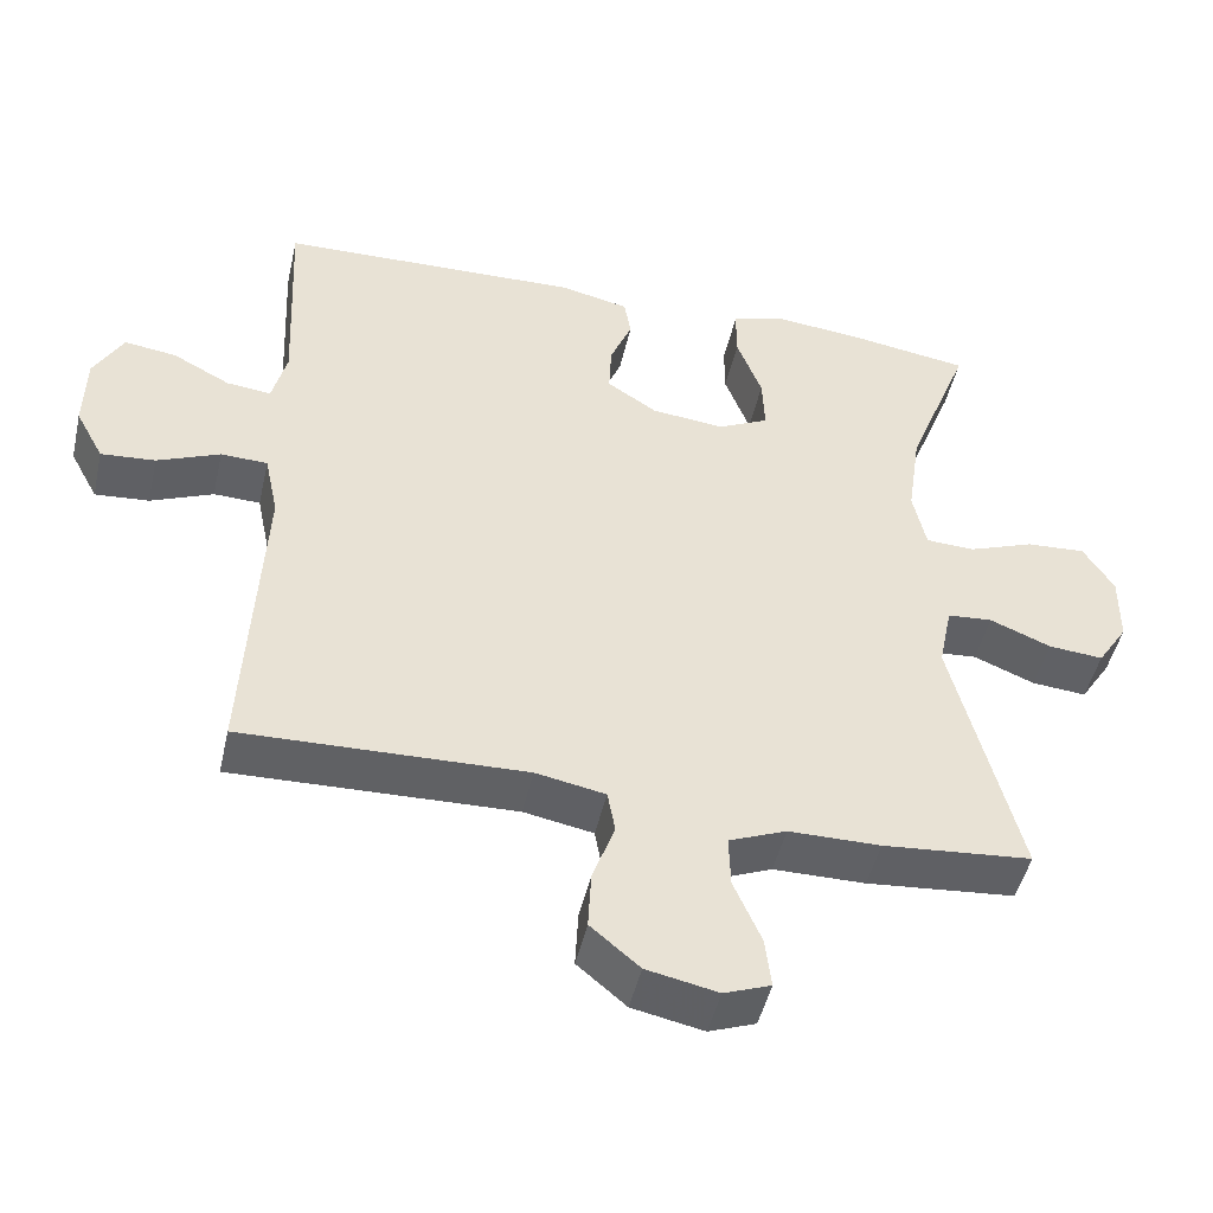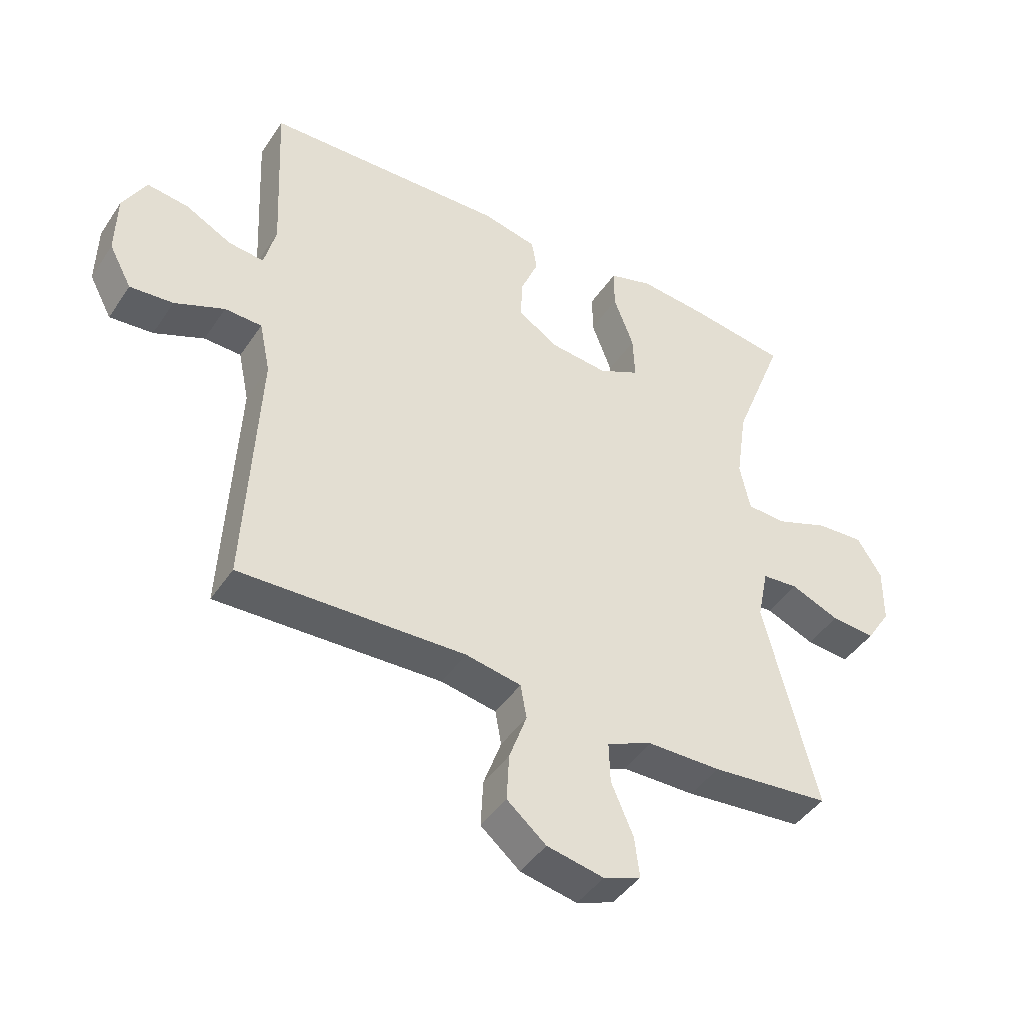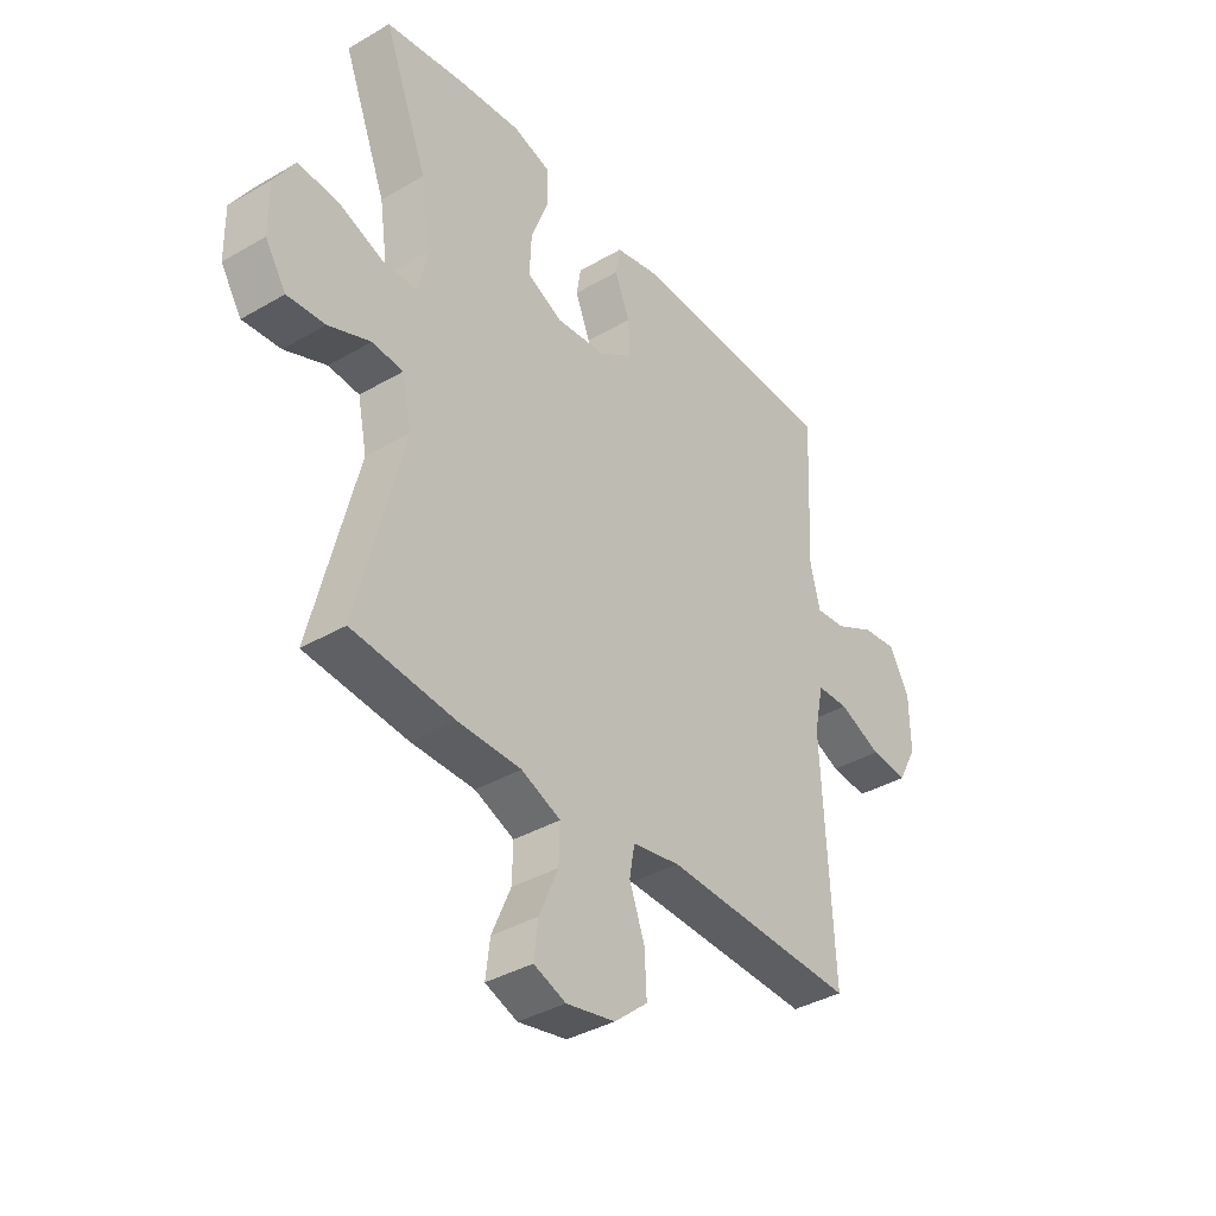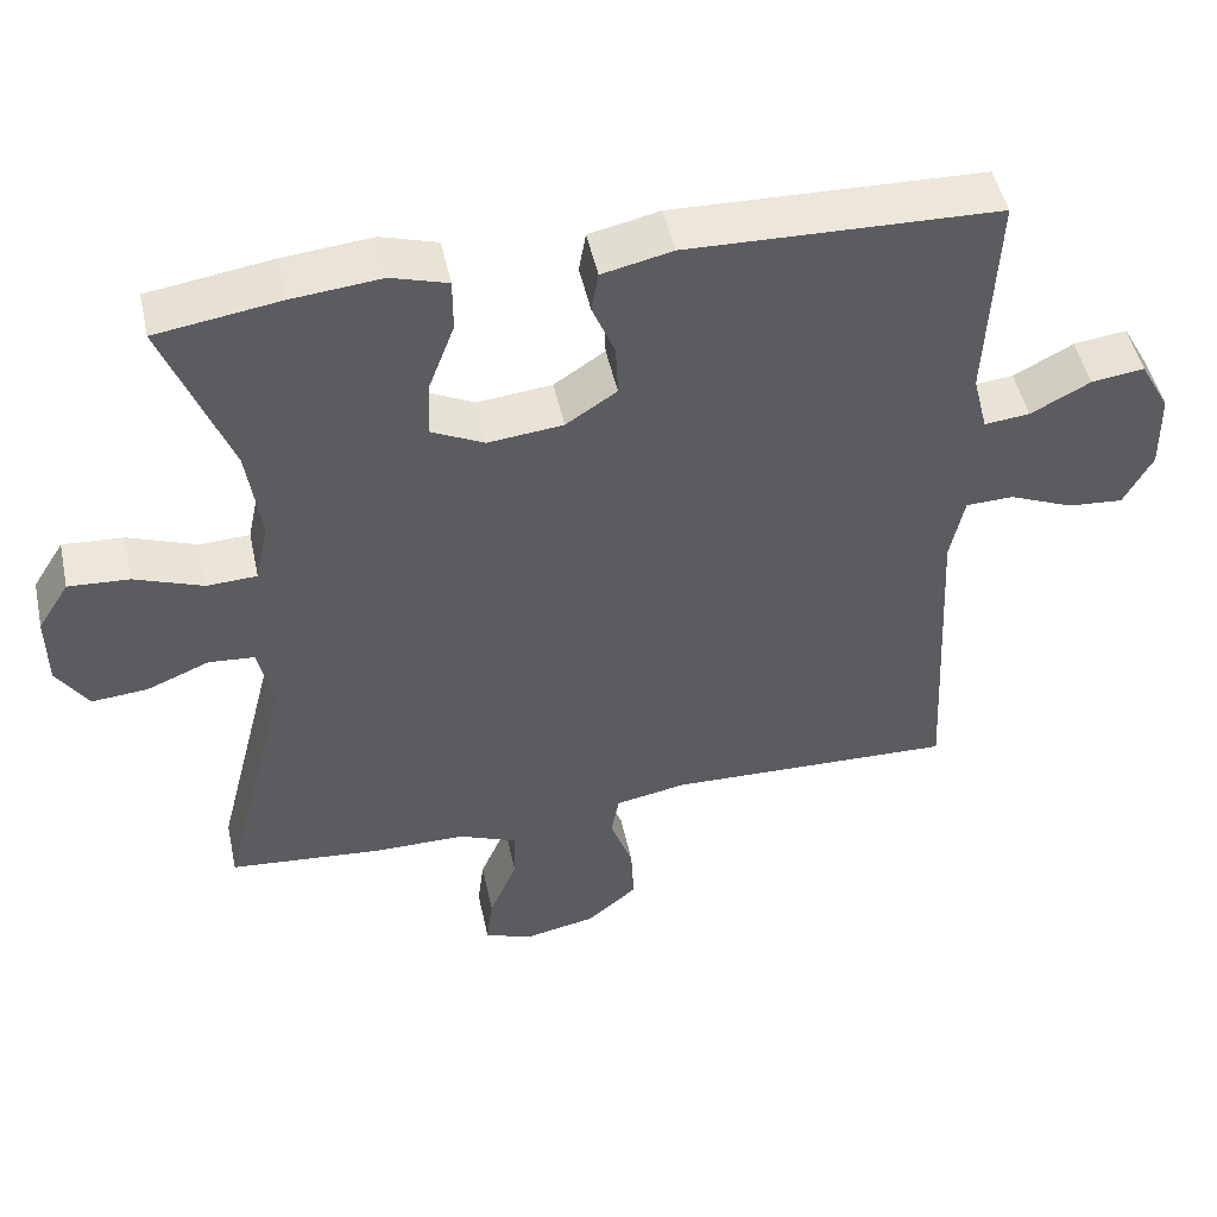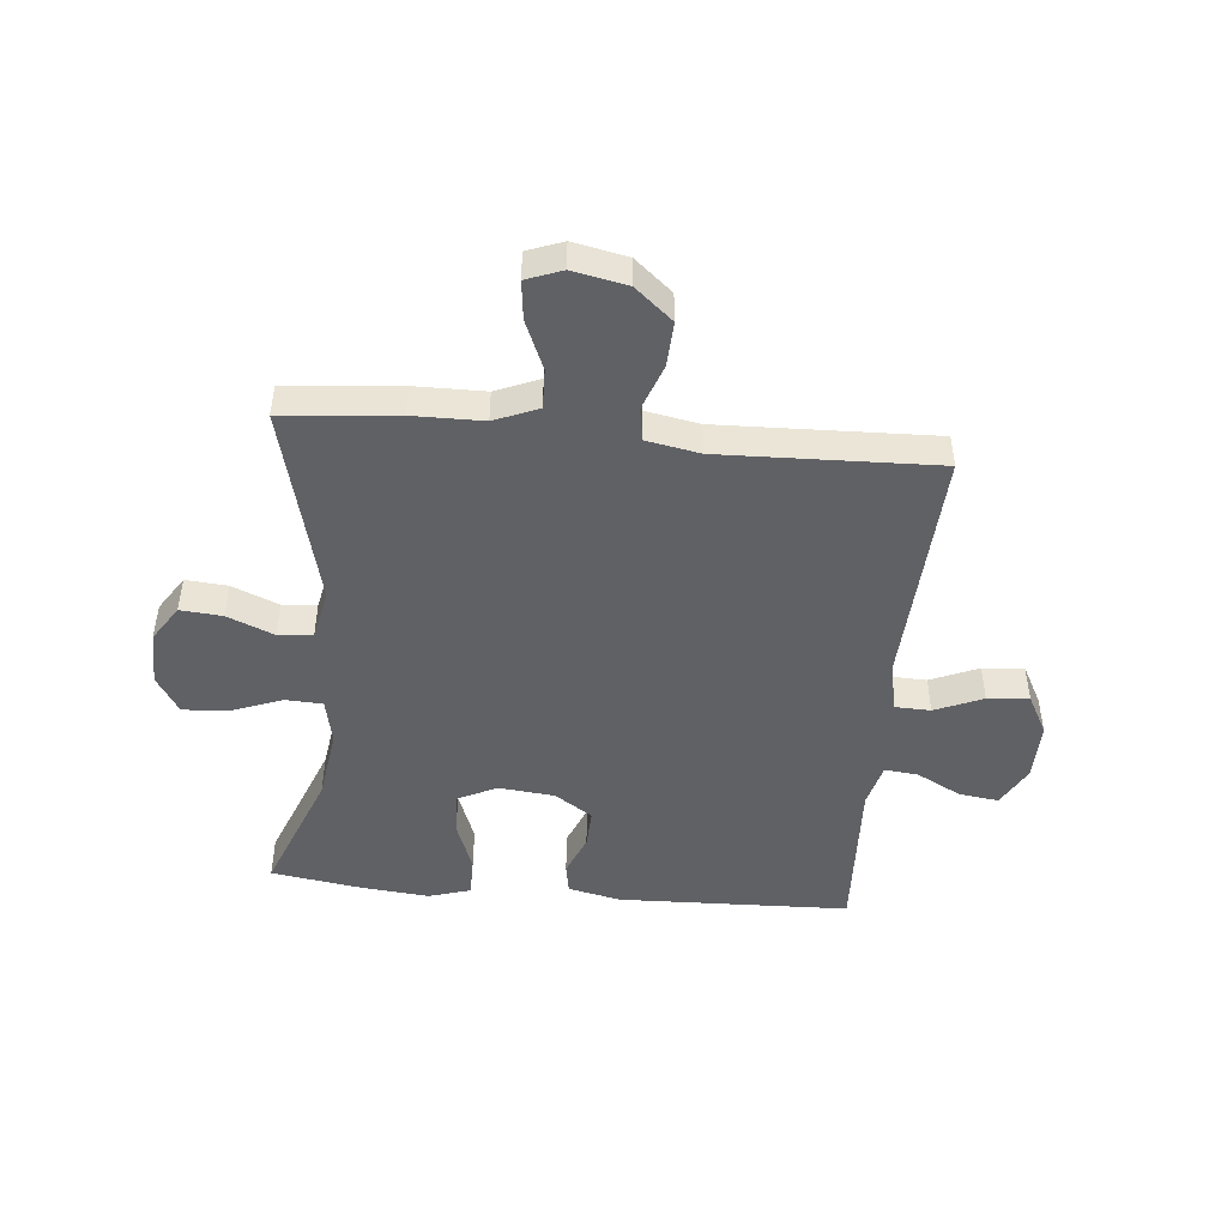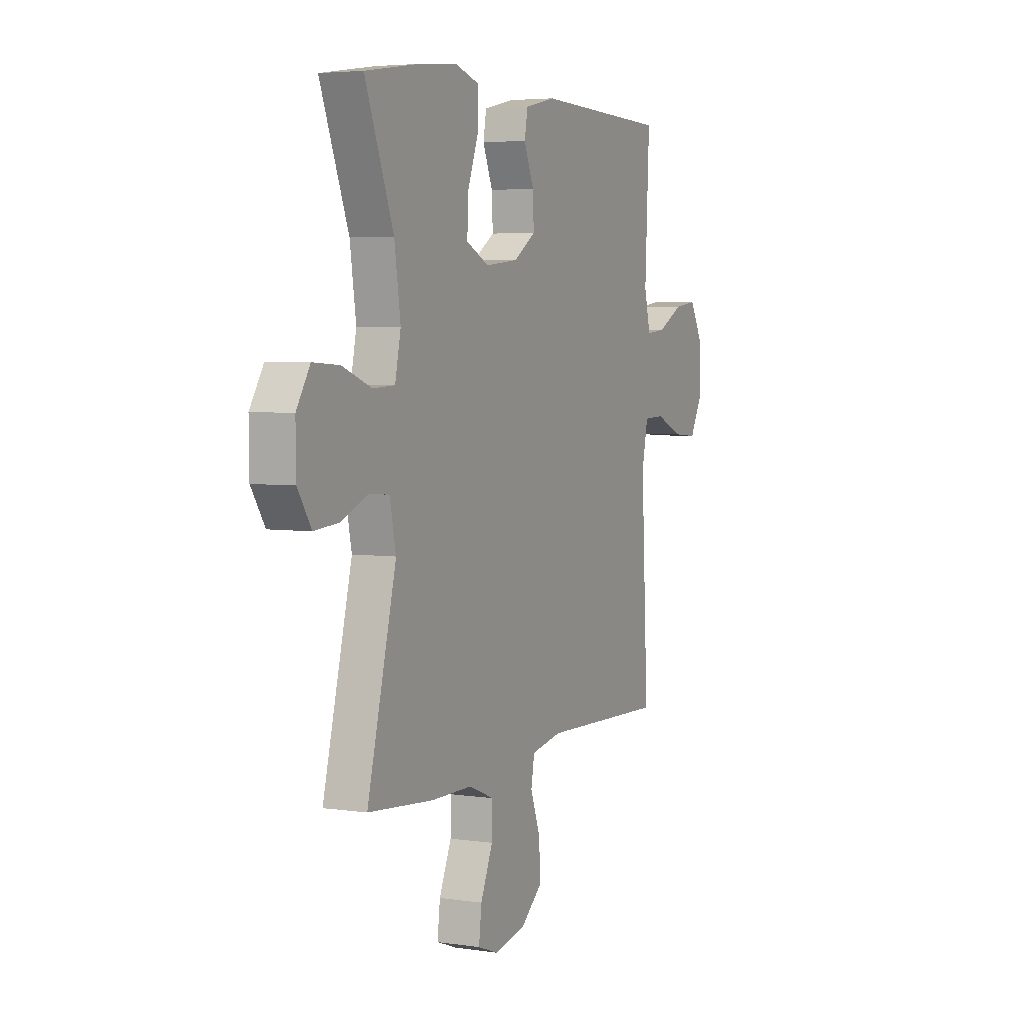
<metadata>
{"format":"obj","ext":"obj","renderer":"f3d","projection":"perspective","resolution":1024,"background":"white","views":[{"elev":-47.8,"azim":-12.8,"up":"+Z"},{"elev":-43.8,"azim":-31.4,"up":"+Z"},{"elev":-37.8,"azim":126.6,"up":"+Z"},{"elev":48.9,"azim":167.8,"up":"+Z"},{"elev":-47.3,"azim":174.6,"up":"+Y"},{"elev":4.5,"azim":115.5,"up":"+Z"}]}
</metadata>
<code>
v 0.5 0.07 0.5
v 0.416 0.07 0.283
v 0.398 0.07 0.16
v 0.415 0.07 0.08
v 0.479 0.07 0.077
v 0.566 0.07 0.11
v 0.644 0.07 0.115
v 0.684 0.07 0.051
v 0.683 0.07 -0.042
v 0.643 0.07 -0.104
v 0.571 0.07 -0.098
v 0.491 0.07 -0.065
v 0.432 0.07 -0.07
v 0.414 0.07 -0.157
v 0.5 0.07 -0.5
v 0.305 0.07 -0.518
v 0.185 0.07 -0.519
v 0.11 0.07 -0.55
v 0.112 0.07 -0.618
v 0.148 0.07 -0.702
v 0.156 0.07 -0.768
v 0.095 0.07 -0.791
v 0.002 0.07 -0.772
v -0.062 0.07 -0.718
v -0.058 0.07 -0.641
v -0.029 0.07 -0.561
v -0.039 0.07 -0.505
v -0.13 0.07 -0.488
v -0.5 0.07 -0.5
v -0.479 0.07 -0.085
v -0.497 0.07 0.001
v -0.558 0.07 0.003
v -0.64 0.07 -0.032
v -0.711 0.07 -0.038
v -0.748 0.07 0.031
v -0.746 0.07 0.133
v -0.708 0.07 0.202
v -0.64 0.07 0.193
v -0.564 0.07 0.153
v -0.506 0.07 0.147
v -0.487 0.07 0.223
v -0.5 0.07 0.5
v -0.103 0.07 0.513
v -0.013 0.07 0.493
v -0.004 0.07 0.441
v -0.033 0.07 0.37
v -0.036 0.07 0.303
v 0.029 0.07 0.26
v 0.125 0.07 0.25
v 0.192 0.07 0.283
v 0.189 0.07 0.357
v 0.156 0.07 0.445
v 0.156 0.07 0.513
v 0.228 0.07 0.535
v 0.342 0.07 0.524
v 0.5 0 0.5
v 0.416 0 0.283
v 0.398 0 0.16
v 0.415 0 0.08
v 0.479 0 0.077
v 0.566 0 0.11
v 0.644 0 0.115
v 0.684 0 0.051
v 0.683 0 -0.042
v 0.643 0 -0.104
v 0.571 0 -0.098
v 0.491 0 -0.065
v 0.432 0 -0.07
v 0.414 0 -0.157
v 0.5 0 -0.5
v 0.305 0 -0.518
v 0.185 0 -0.519
v 0.11 0 -0.55
v 0.112 0 -0.618
v 0.148 0 -0.702
v 0.156 0 -0.768
v 0.095 0 -0.791
v 0.002 0 -0.772
v -0.062 0 -0.718
v -0.058 0 -0.641
v -0.029 0 -0.561
v -0.039 0 -0.505
v -0.13 0 -0.488
v -0.5 0 -0.5
v -0.479 0 -0.085
v -0.497 0 0.001
v -0.558 0 0.003
v -0.64 0 -0.032
v -0.711 0 -0.038
v -0.748 0 0.031
v -0.746 0 0.133
v -0.708 0 0.202
v -0.64 0 0.193
v -0.564 0 0.153
v -0.506 0 0.147
v -0.487 0 0.223
v -0.5 0 0.5
v -0.103 0 0.513
v -0.013 0 0.493
v -0.004 0 0.441
v -0.033 0 0.37
v -0.036 0 0.303
v 0.029 0 0.26
v 0.125 0 0.25
v 0.192 0 0.283
v 0.189 0 0.357
v 0.156 0 0.445
v 0.156 0 0.513
v 0.228 0 0.535
v 0.342 0 0.524
f 54 55 1 2
f 51 52 53 54
f 50 51 54 2
f 49 50 2 3
f 48 49 3 4
f 43 44 45 46
f 41 42 43 46
f 40 41 46 47
f 36 37 38 39
f 36 39 40
f 35 36 40
f 32 33 34 35
f 31 32 35 40
f 30 31 40 47
f 28 29 30 47
f 23 24 25 26
f 21 22 23 26
f 19 20 21 26
f 18 19 26 27
f 17 18 27
f 14 15 16 17
f 13 14 17 27
f 9 10 11 12
f 9 12 13
f 8 9 13
f 5 6 7 8
f 4 5 8 13
f 48 4 13 27
f 27 28 47 48
f 57 56 110 109
f 109 108 107 106
f 57 109 106 105
f 58 57 105 104
f 59 58 104 103
f 101 100 99 98
f 101 98 97 96
f 102 101 96 95
f 94 93 92 91
f 95 94 91
f 95 91 90
f 90 89 88 87
f 95 90 87 86
f 102 95 86 85
f 102 85 84 83
f 81 80 79 78
f 81 78 77 76
f 81 76 75 74
f 82 81 74 73
f 82 73 72
f 72 71 70 69
f 82 72 69 68
f 67 66 65 64
f 68 67 64
f 68 64 63
f 63 62 61 60
f 68 63 60 59
f 82 68 59 103
f 103 102 83 82
f 1 56 57 2
f 2 57 58 3
f 3 58 59 4
f 4 59 60 5
f 5 60 61 6
f 6 61 62 7
f 7 62 63 8
f 8 63 64 9
f 9 64 65 10
f 10 65 66 11
f 11 66 67 12
f 12 67 68 13
f 13 68 69 14
f 14 69 70 15
f 15 70 71 16
f 16 71 72 17
f 17 72 73 18
f 18 73 74 19
f 19 74 75 20
f 20 75 76 21
f 21 76 77 22
f 22 77 78 23
f 23 78 79 24
f 24 79 80 25
f 25 80 81 26
f 26 81 82 27
f 27 82 83 28
f 28 83 84 29
f 29 84 85 30
f 30 85 86 31
f 31 86 87 32
f 32 87 88 33
f 33 88 89 34
f 34 89 90 35
f 35 90 91 36
f 36 91 92 37
f 37 92 93 38
f 38 93 94 39
f 39 94 95 40
f 40 95 96 41
f 41 96 97 42
f 42 97 98 43
f 43 98 99 44
f 44 99 100 45
f 45 100 101 46
f 46 101 102 47
f 47 102 103 48
f 48 103 104 49
f 49 104 105 50
f 50 105 106 51
f 51 106 107 52
f 52 107 108 53
f 53 108 109 54
f 54 109 110 55
f 55 110 56 1

</code>
